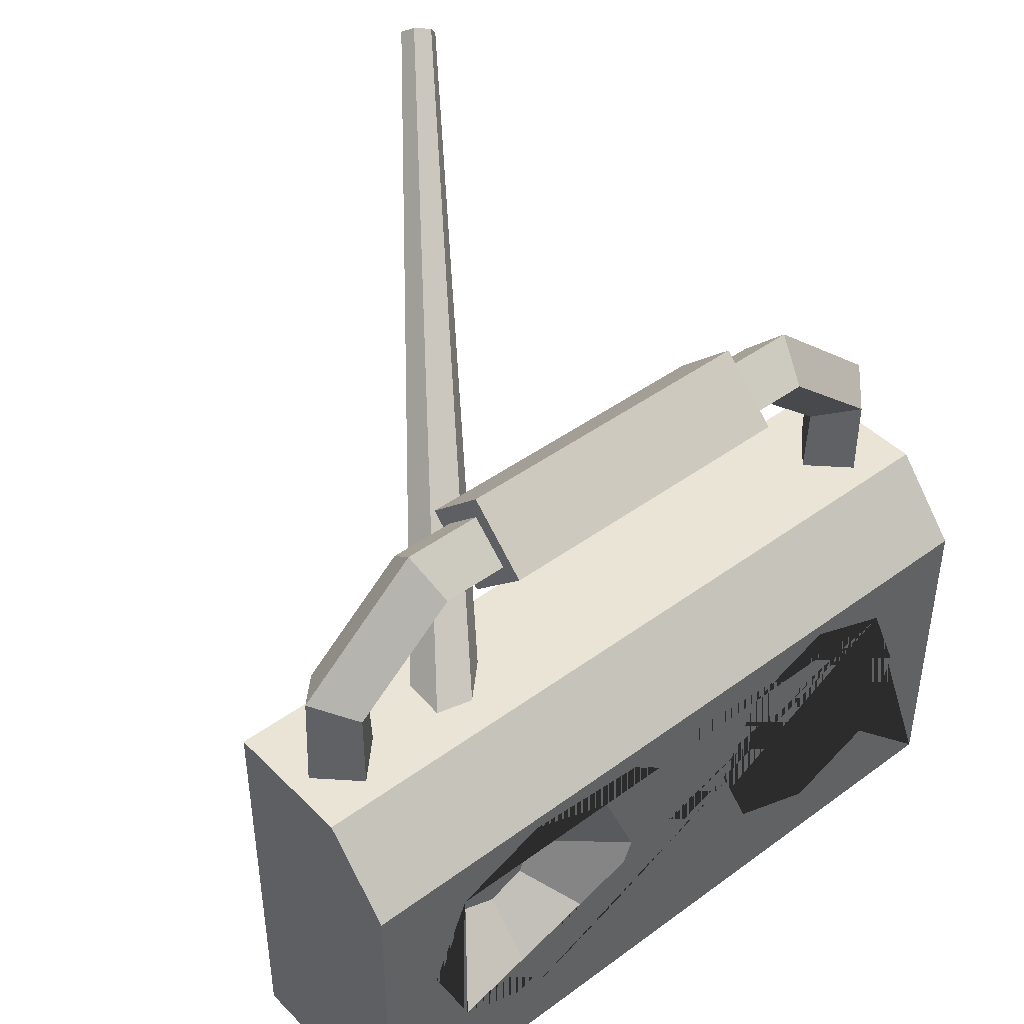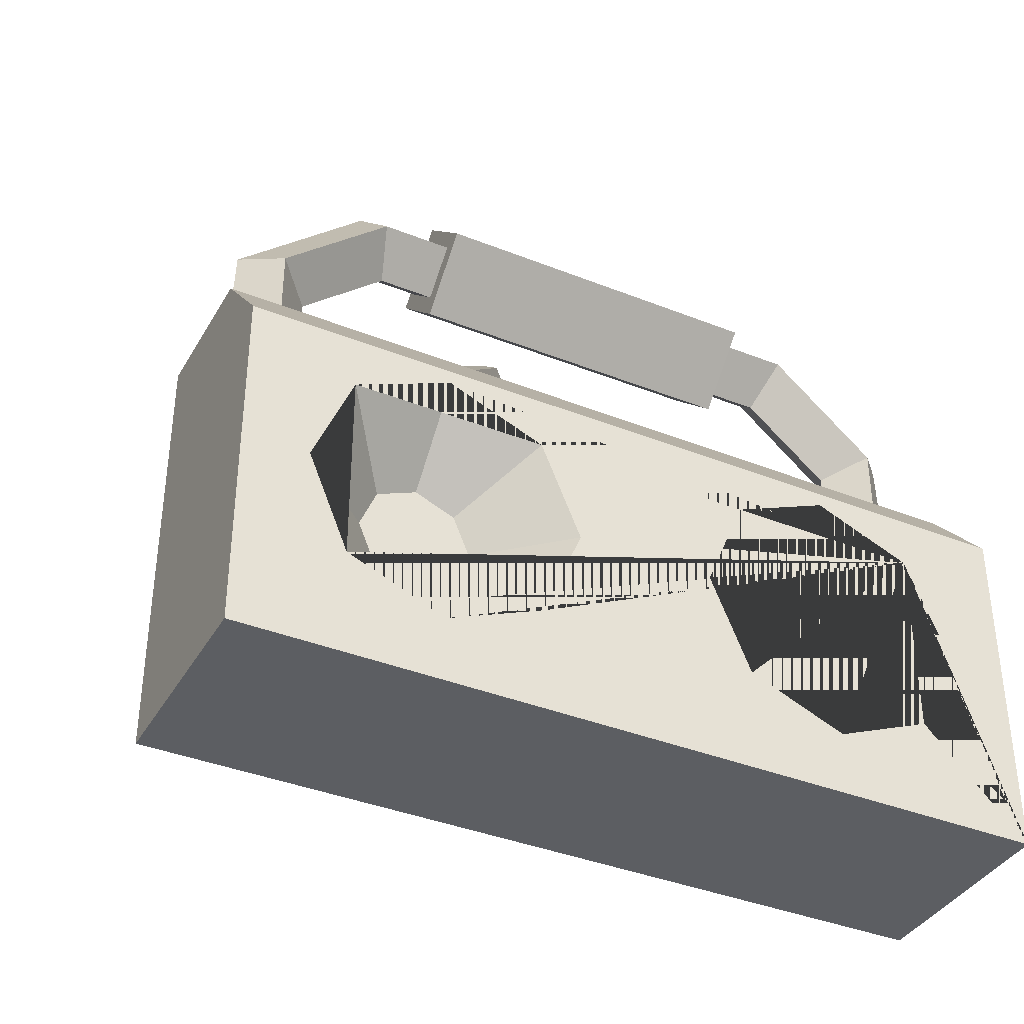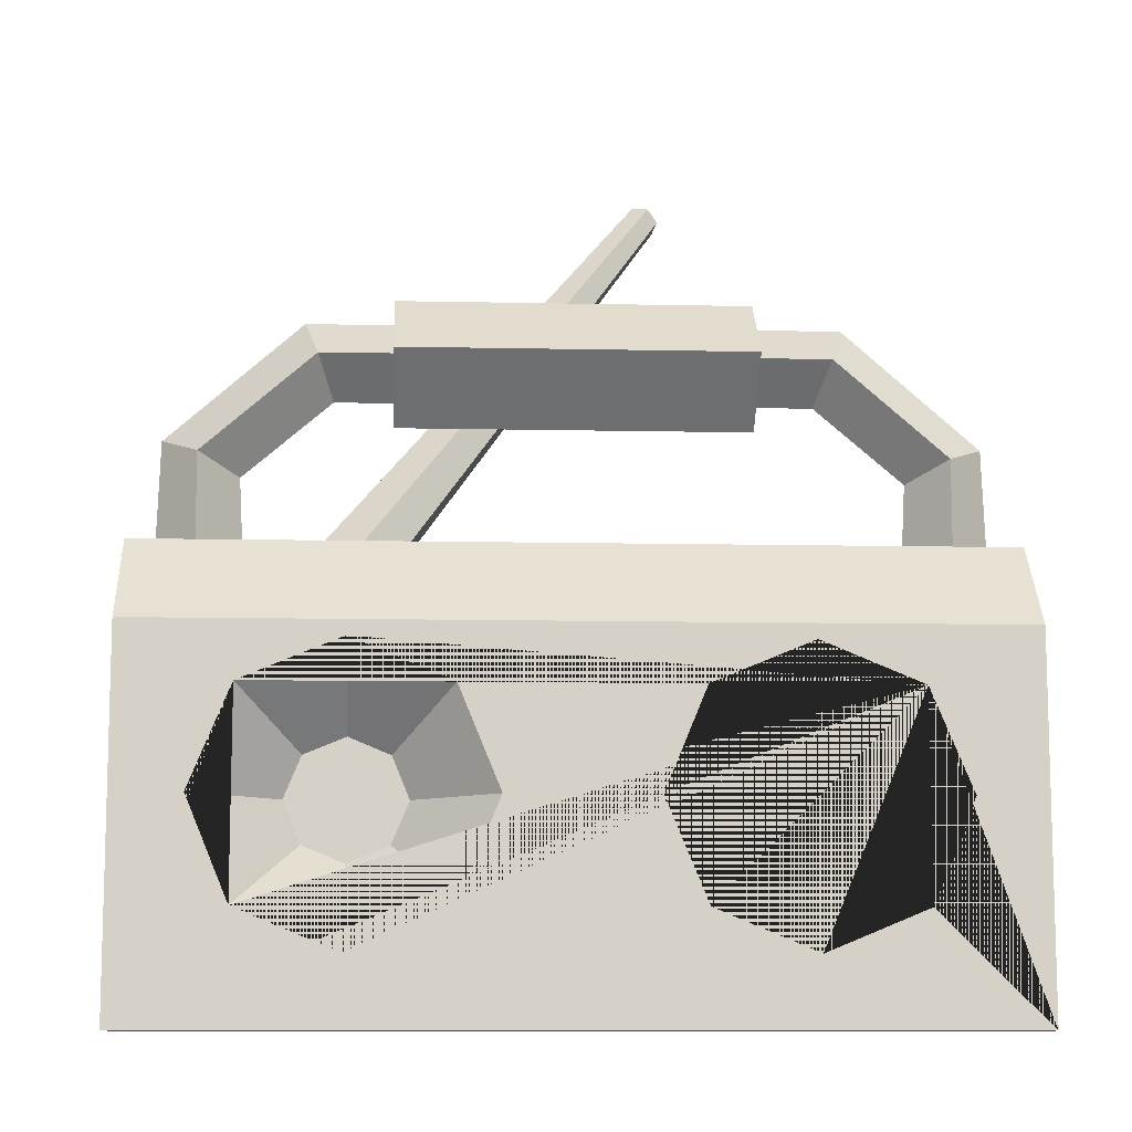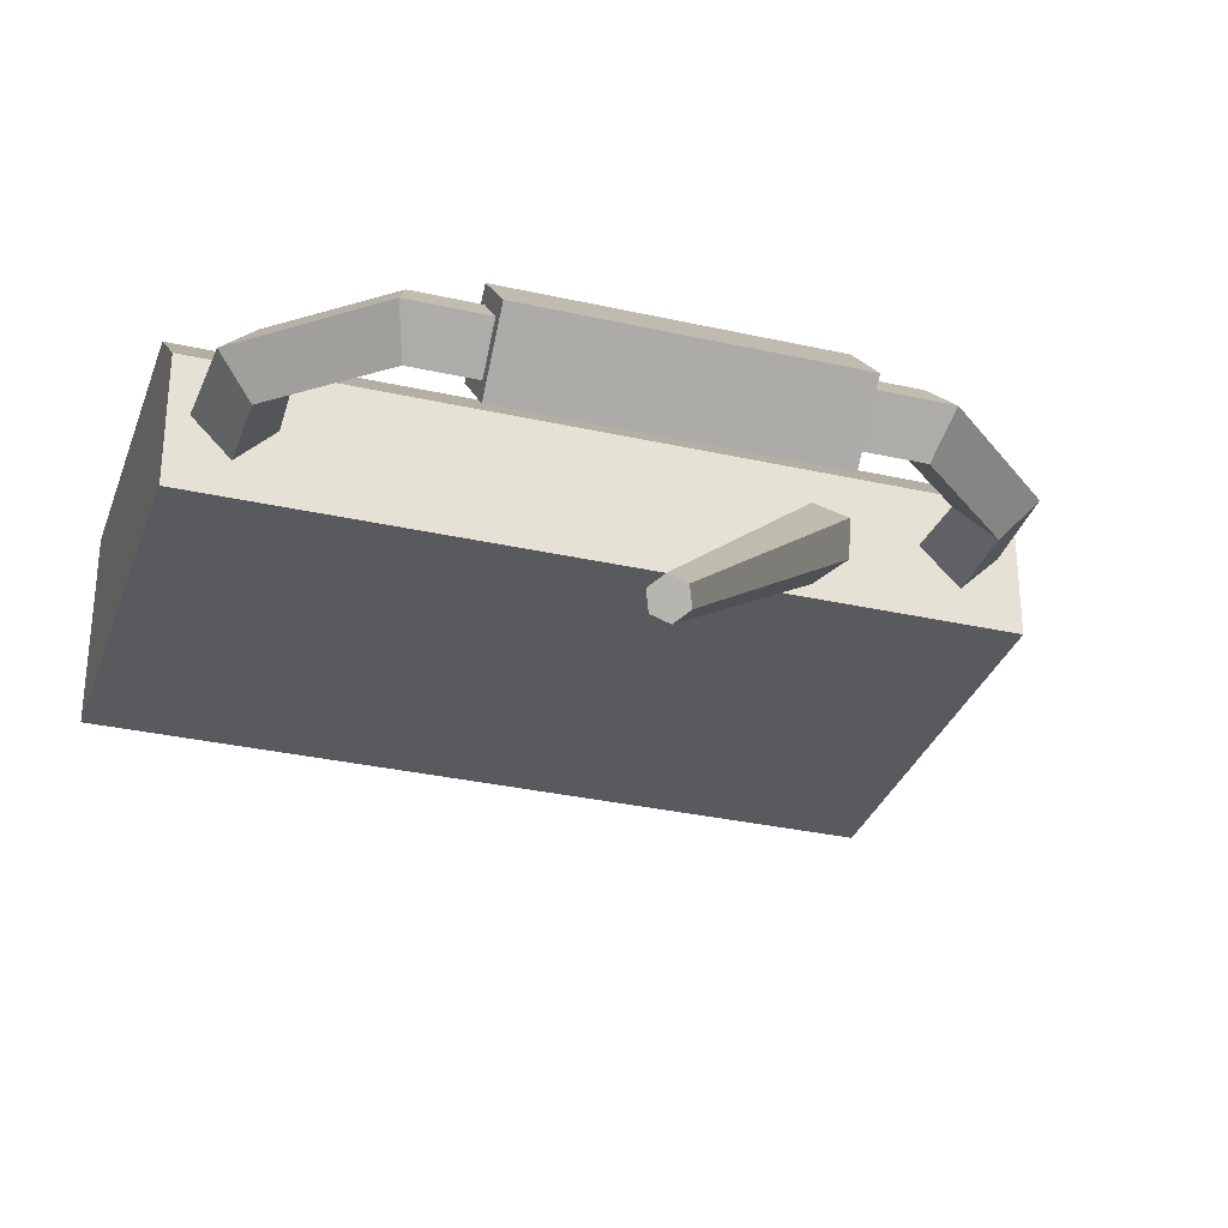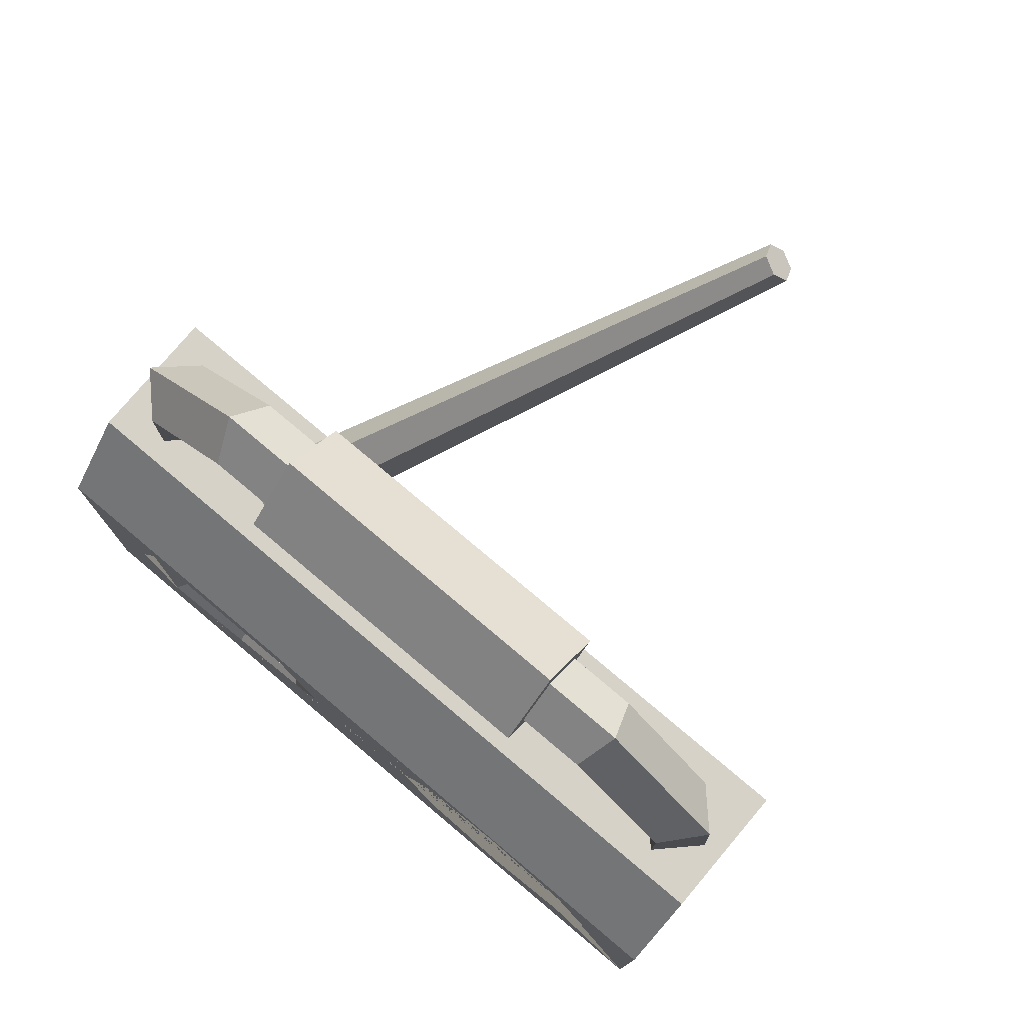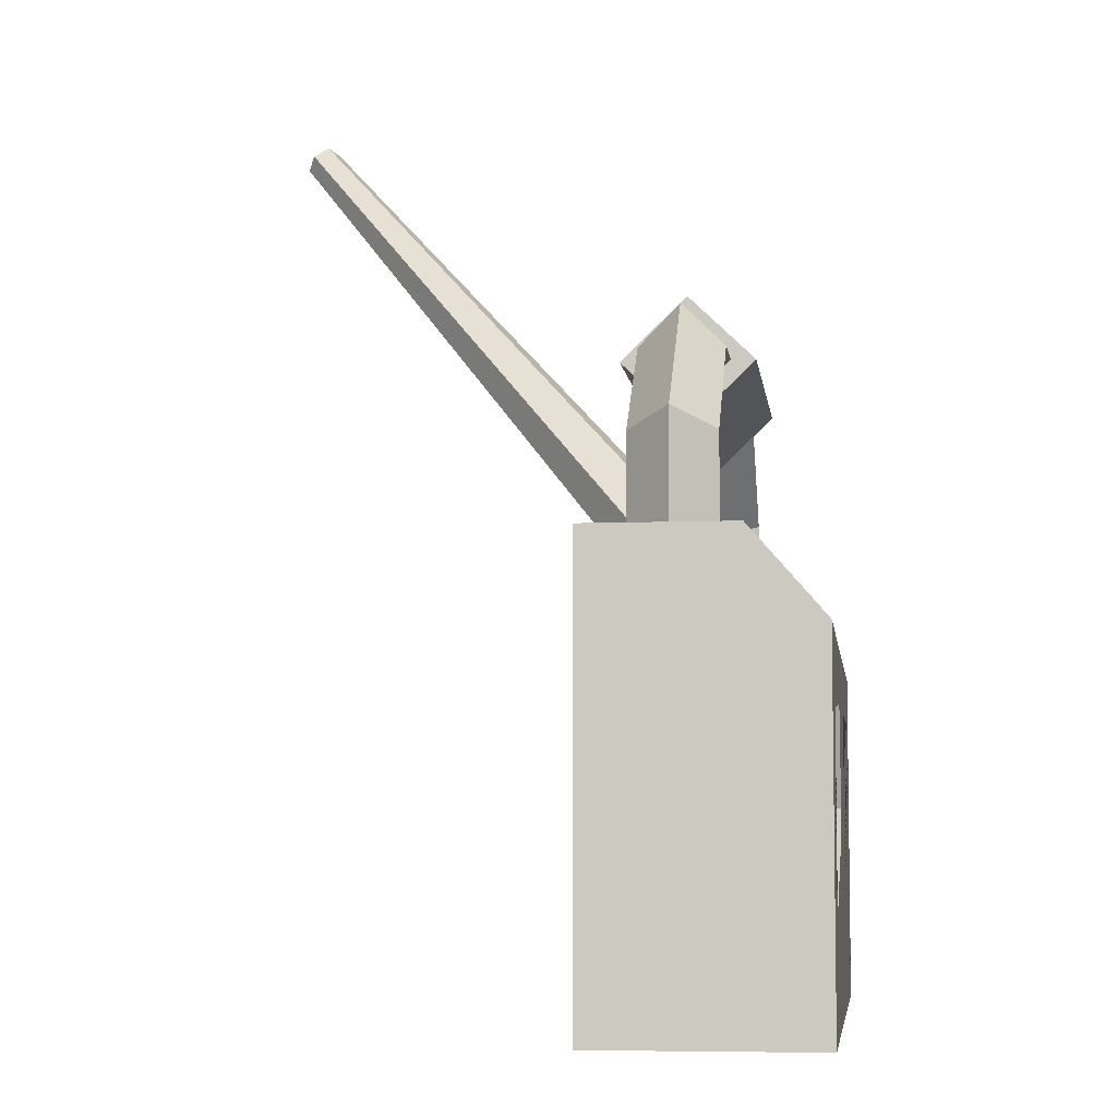
<metadata>
{"format":"obj","ext":"obj","renderer":"f3d","projection":"perspective","resolution":1024,"background":"white","views":[{"elev":43.8,"azim":-40.8,"up":"+Y"},{"elev":-38.1,"azim":-26.9,"up":"+Y"},{"elev":-10.2,"azim":-3.1,"up":"+Y"},{"elev":-31.7,"azim":162.3,"up":"+Z"},{"elev":77.5,"azim":40.1,"up":"+Y"},{"elev":-6.3,"azim":-82.8,"up":"+Y"}]}
</metadata>
<code>
o Plane_Plane.001
v -0.4276 0.5364 0.01489
v -0.3781 0.5364 -0.03465
v -0.4276 0.5364 -0.0842
v -0.4772 0.5364 -0.03465
v -0.4276 0.6438 0.01489
v -0.3827 0.6229 -0.03465
v -0.4276 0.6438 -0.0842
v -0.4726 0.6646 -0.03465
v -0.2943 0.7592 0.01489
v -0.2772 0.7126 -0.03465
v -0.2943 0.7592 -0.0842
v -0.3113 0.8057 -0.03465
v 0.2943 0.7592 0.01489
v 0.2772 0.7126 -0.03465
v 0.2943 0.7592 -0.0842
v 0.3113 0.8057 -0.03465
v 0.4276 0.6438 0.01489
v 0.3827 0.6229 -0.03465
v 0.4276 0.6438 -0.0842
v 0.4726 0.6646 -0.03465
v 0.4276 0.5364 0.01489
v 0.3781 0.5364 -0.03465
v 0.4276 0.5364 -0.0842
v 0.4772 0.5364 -0.03465
v -0.2084 0.7592 0.01489
v 0.2084 0.7592 0.01489
v -0.2084 0.8057 -0.03465
v 0.2084 0.8057 -0.03465
v -0.2084 0.7126 -0.03465
v 0.2084 0.7126 -0.03465
v -0.2084 0.7592 -0.0842
v 0.2084 0.7592 -0.0842
v -0.2084 0.7592 0.04408
v 0.2084 0.7592 0.04408
v -0.2084 0.8349 -0.03465
v 0.2084 0.8349 -0.03465
v -0.2084 0.6834 -0.03465
v 0.2084 0.6834 -0.03465
v -0.2084 0.7592 -0.1134
v 0.2084 0.7592 -0.1134
v -0.5028 0.4341 0.1326
v -0.5028 -0 0.1326
v -0.5028 0.4341 -0.1326
v -0.5028 0 -0.1326
v 0.5028 0.4341 0.1326
v 0.5028 -0 0.1326
v 0.5028 0.4341 -0.1326
v 0.5028 0 -0.1326
v 0.254 0.3178 0.0425
v 0.3031 0.2975 0.0425
v 0.3235 0.2484 0.0425
v 0.3031 0.1993 0.0425
v 0.254 0.1789 0.0425
v 0.2049 0.1993 0.0425
v 0.1846 0.2484 0.0425
v 0.2049 0.2975 0.0425
v -0.254 0.3178 0.0425
v -0.3031 0.2975 0.0425
v -0.3235 0.2484 0.0425
v -0.3031 0.1993 0.0425
v -0.254 0.1789 0.0425
v -0.2049 0.1993 0.0425
v -0.1846 0.2484 0.0425
v -0.2049 0.2975 0.0425
v 0.4222 0.2484 0.1326
v 0.254 0.4166 0.1326
v 0.373 0.1294 0.1326
v 0.373 0.3673 0.1326
v 0.08584 0.2484 0.1326
v -0.1351 0.3673 0.1326
v -0.254 0.4166 0.1326
v 0.1351 0.3673 0.1326
v 0.254 0.08018 0.1326
v 0.1351 0.1294 0.1326
v -0.1351 0.1294 0.1326
v -0.08584 0.2484 0.1326
v -0.254 0.08018 0.1326
v -0.4222 0.2484 0.1326
v -0.373 0.3673 0.1326
v -0.373 0.1294 0.1326
v -0.5028 0.5364 -0.1326
v 0.5028 0.5364 -0.1326
v -0.5028 0.4341 0.1326
v -0.5028 0.5364 0.04355
v 0.5028 0.5364 0.04355
v 0.5028 0.4341 0.1326
v 0.102 1.1 -0.5454
v 0.1155 1.084 -0.5539
v 0.1353 1.08 -0.5441
v 0.1417 1.091 -0.5256
v 0.1282 1.107 -0.517
v 0.1083 1.112 -0.5269
v -0.2899 0.5364 -0.07082
v -0.242 0.5364 -0.1136
v -0.1978 0.5364 -0.1015
v -0.1991 0.5364 -0.04675
v -0.2464 0.5364 -0.001472
v -0.2931 0.5364 -0.01338
f 1 5 8 4
f 2 6 5 1
f 3 7 6 2
f 4 8 7 3
f 5 9 12 8
f 6 10 9 5
f 7 11 10 6
f 8 12 11 7
f 26 13 16 28
f 30 14 13 26
f 32 15 14 30
f 28 16 15 32
f 13 17 20 16
f 14 18 17 13
f 15 19 18 14
f 16 20 19 15
f 17 21 24 20
f 18 22 21 17
f 19 23 22 18
f 20 24 23 19
f 12 27 31 11
f 29 31 39 37
f 11 31 29 10
f 25 29 37 33
f 10 29 25 9
f 27 25 33 35
f 9 25 27 12
f 28 32 40 36
f 35 36 40 39
f 39 40 38 37
f 37 38 34 33
f 33 34 36 35
f 31 27 35 39
f 26 28 36 34
f 30 26 34 38
f 32 30 38 40
f 44 43 47 48
f 48 47 45 46
f 46 42 44 48
f 42 41 43 44
f 67 46 45 68 65
f 68 45 41 79 71 70 76 75 77 80 42 46 67 73 74 69 72 66
f 79 41 42 80 78
f 49 50 68 66
f 50 51 65 68
f 65 51 52 67
f 52 53 73 67
f 53 54 74 73
f 54 55 69 74
f 69 55 56 72
f 56 49 66 72
f 50 49 56 55 54 53 52 51
f 79 58 57 71
f 78 59 58 79
f 80 60 59 78
f 77 61 60 80
f 75 62 61 77
f 76 63 62 75
f 64 63 76 70
f 57 64 70 71
f 58 59 60 61 62 63 64 57
f 41 45 86 83
f 45 47 82 85 86
f 84 85 82 81
f 47 43 81 82
f 83 86 85 84
f 43 41 83 84 81
f 93 87 88 94
f 94 88 89 95
f 90 96 95 89
f 91 97 96 90
f 91 90 89 88 87 92
f 97 91 92 98
f 98 92 87 93
f 93 94 95 96 97 98

</code>
